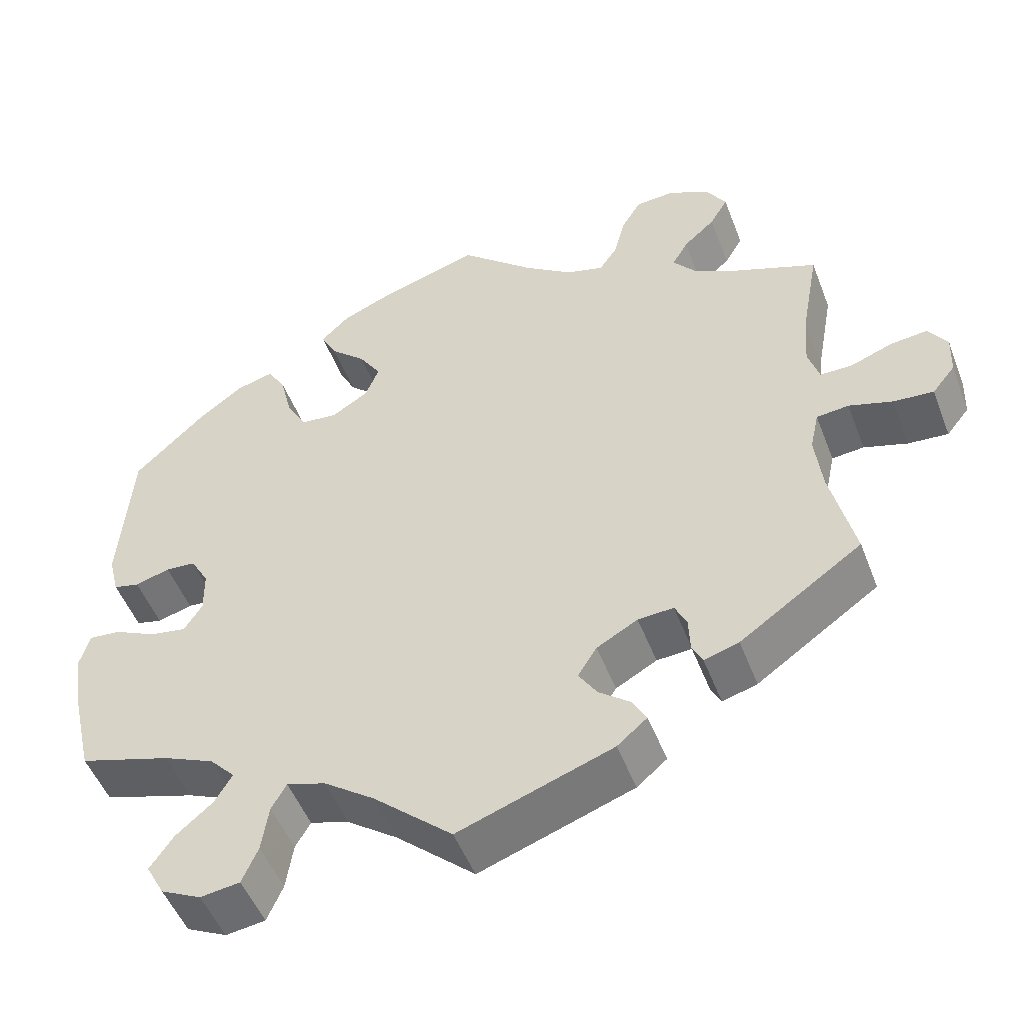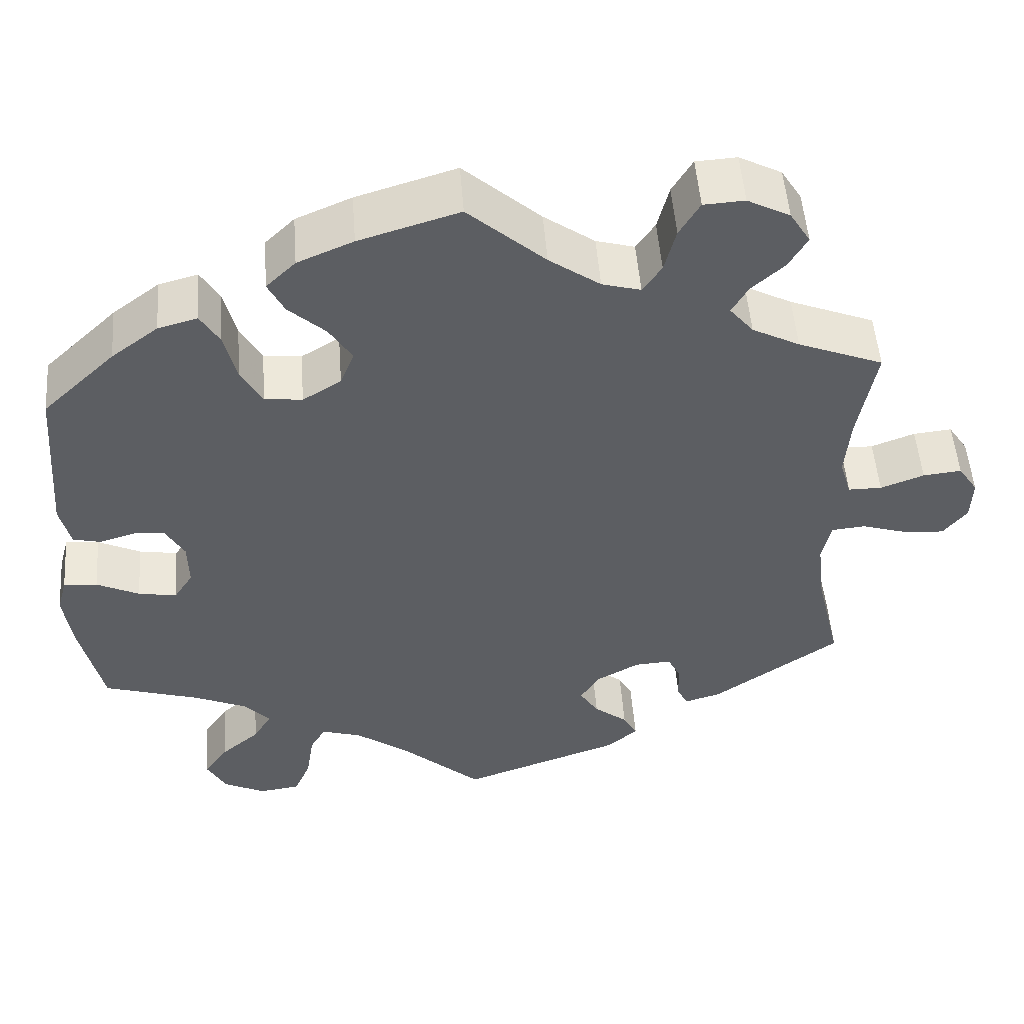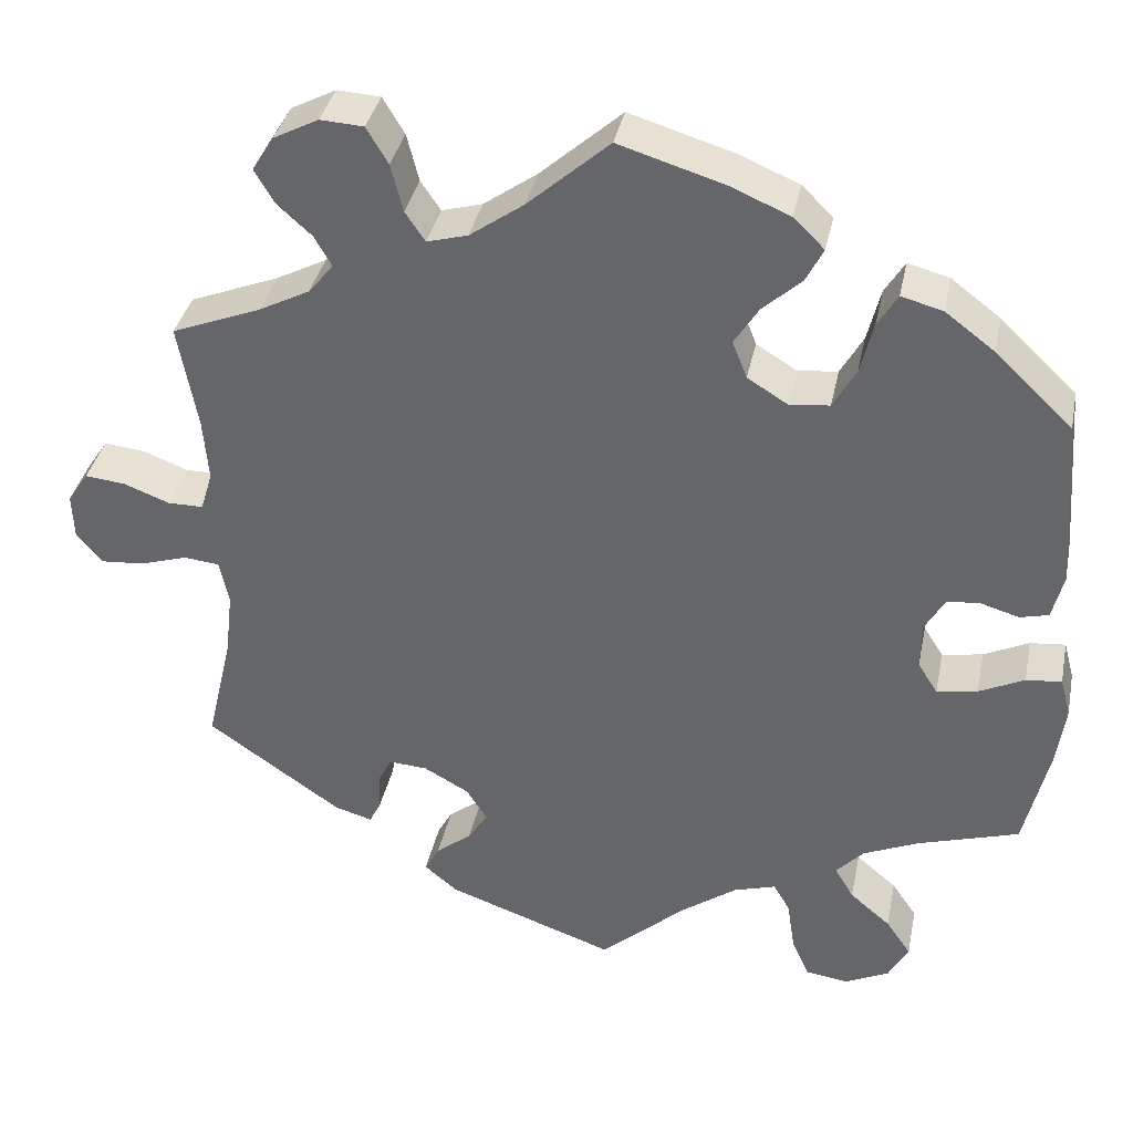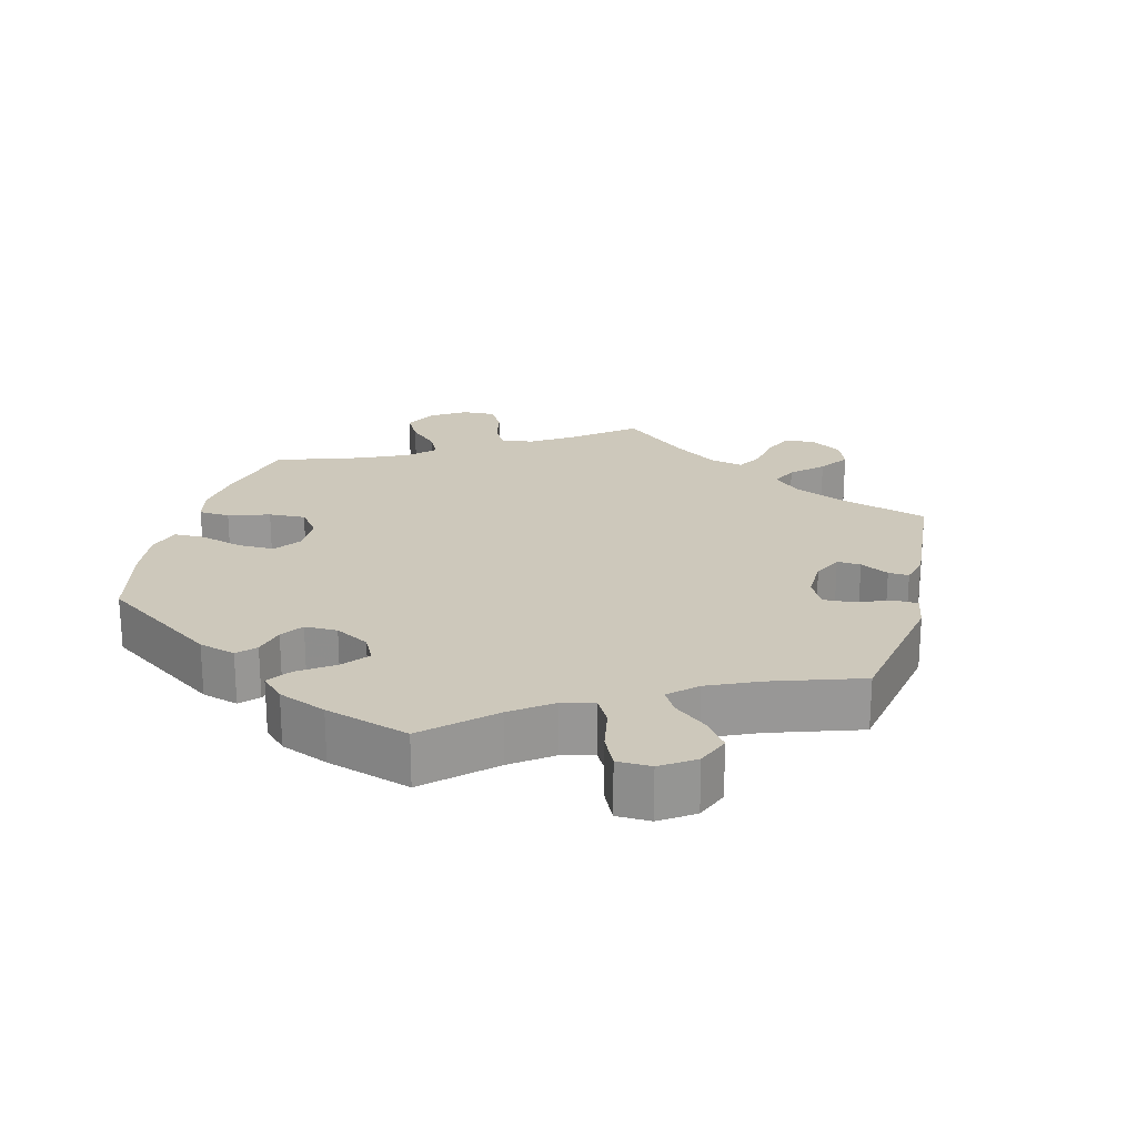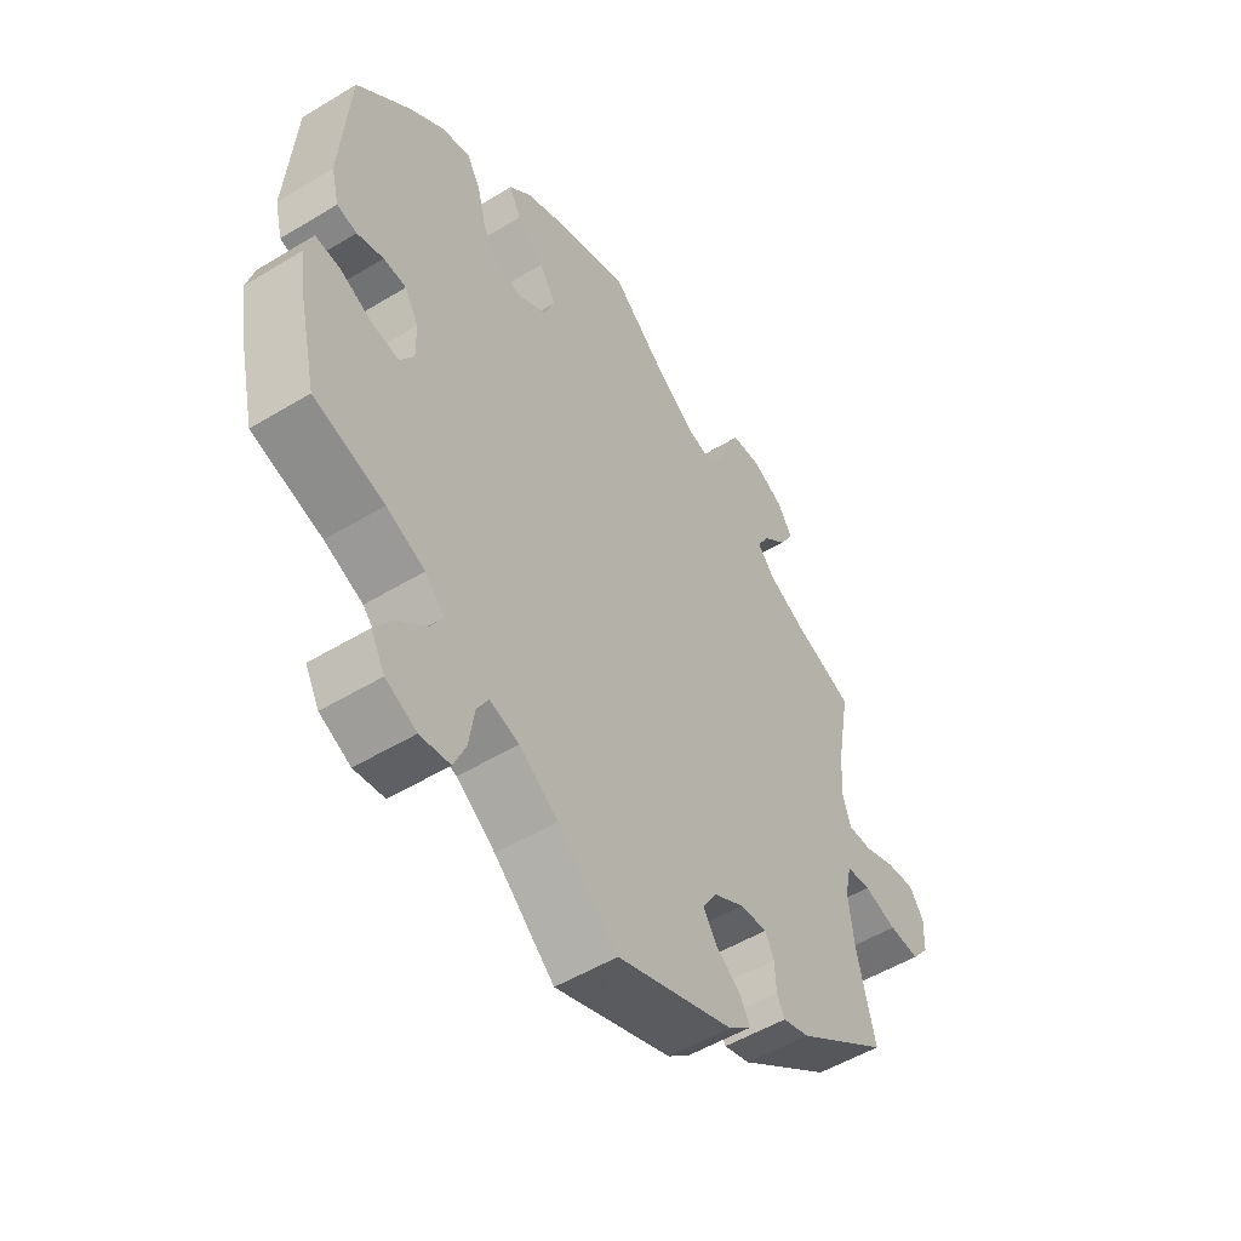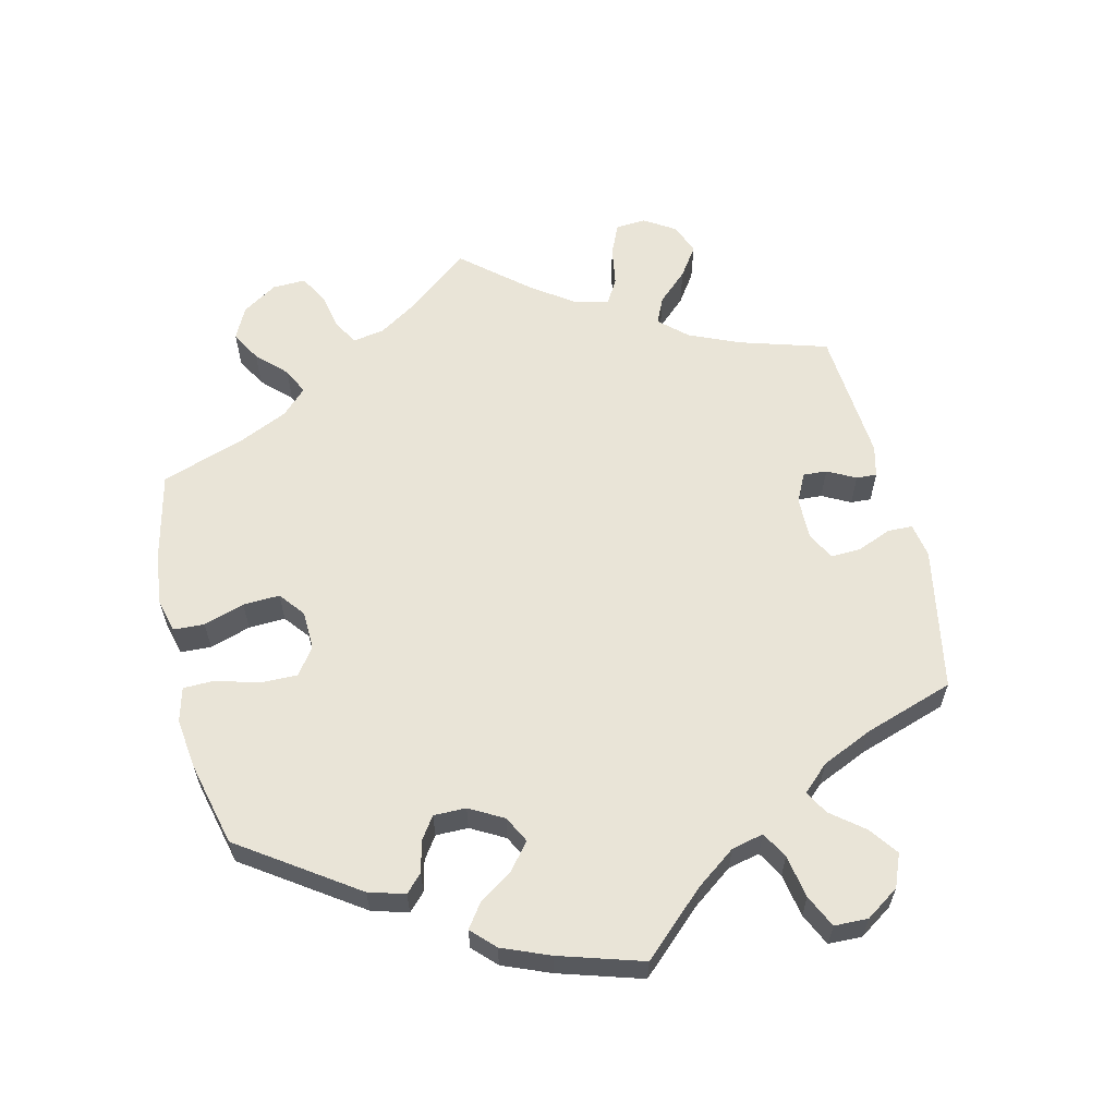
<metadata>
{"format":"obj","ext":"obj","renderer":"f3d","projection":"perspective","resolution":1024,"background":"white","views":[{"elev":-50.4,"azim":-159.3,"up":"+Z"},{"elev":51.2,"azim":175.7,"up":"+Z"},{"elev":36.5,"azim":11.5,"up":"+Z"},{"elev":22.0,"azim":134.5,"up":"+Y"},{"elev":-51.9,"azim":123.3,"up":"+Z"},{"elev":60.8,"azim":106.6,"up":"+Y"}]}
</metadata>
<code>
v 0.384 0.07 -0.325
v 0.32 0.07 -0.353
v 0.288 0.07 -0.387
v 0.31 0.07 -0.424
v 0.357 0.07 -0.464
v 0.386 0.07 -0.506
v 0.363 0.07 -0.548
v 0.312 0.07 -0.573
v 0.262 0.07 -0.566
v 0.242 0.07 -0.52
v 0.233 0.07 -0.461
v 0.214 0.07 -0.428
v 0.165 0.07 -0.443
v 0.101 0.07 -0.489
v 0.001 0.07 -0.578
v -0.194 0.07 -0.509
v -0.232 0.07 -0.477
v -0.215 0.07 -0.446
v -0.174 0.07 -0.414
v -0.151 0.07 -0.378
v -0.175 0.07 -0.34
v -0.227 0.07 -0.311
v -0.272 0.07 -0.308
v -0.287 0.07 -0.338
v -0.289 0.07 -0.383
v -0.302 0.07 -0.409
v -0.346 0.07 -0.396
v -0.501 0.07 -0.288
v -0.471 0.07 -0.161
v -0.462 0.07 -0.084
v -0.473 0.07 -0.033
v -0.514 0.07 -0.029
v -0.569 0.07 -0.046
v -0.62 0.07 -0.05
v -0.649 0.07 -0.014
v -0.651 0.07 0.038
v -0.627 0.07 0.074
v -0.58 0.07 0.069
v -0.527 0.07 0.049
v -0.486 0.07 0.049
v -0.472 0.07 0.095
v -0.478 0.07 0.168
v -0.5 0.07 0.289
v -0.396 0.07 0.33
v -0.338 0.07 0.36
v -0.309 0.07 0.395
v -0.329 0.07 0.43
v -0.369 0.07 0.466
v -0.392 0.07 0.505
v -0.367 0.07 0.545
v -0.315 0.07 0.572
v -0.265 0.07 0.569
v -0.24 0.07 0.527
v -0.226 0.07 0.472
v -0.203 0.07 0.438
v -0.156 0.07 0.451
v -0.094 0.07 0.495
v 0 0.07 0.578
v 0.122 0.07 0.541
v 0.19 0.07 0.512
v 0.226 0.07 0.477
v 0.206 0.07 0.438
v 0.161 0.07 0.397
v 0.133 0.07 0.353
v 0.15 0.07 0.31
v 0.197 0.07 0.281
v 0.243 0.07 0.286
v 0.269 0.07 0.332
v 0.284 0.07 0.393
v 0.307 0.07 0.431
v 0.355 0.07 0.418
v 0.412 0.07 0.375
v 0.501 0.07 0.29
v 0.516 0.07 0.092
v 0.503 0.07 0.04
v 0.47 0.07 0.032
v 0.426 0.07 0.045
v 0.388 0.07 0.042
v 0.365 0.07 0.002
v 0.364 0.07 -0.053
v 0.387 0.07 -0.089
v 0.434 0.07 -0.081
v 0.486 0.07 -0.056
v 0.527 0.07 -0.052
v 0.539 0.07 -0.096
v 0.529 0.07 -0.168
v 0.501 0.07 -0.289
v 0.384 0 -0.325
v 0.32 0 -0.353
v 0.288 0 -0.387
v 0.31 0 -0.424
v 0.357 0 -0.464
v 0.386 0 -0.506
v 0.363 0 -0.548
v 0.312 0 -0.573
v 0.262 0 -0.566
v 0.242 0 -0.52
v 0.233 0 -0.461
v 0.214 0 -0.428
v 0.165 0 -0.443
v 0.101 0 -0.489
v 0.001 0 -0.578
v -0.194 0 -0.509
v -0.232 0 -0.477
v -0.215 0 -0.446
v -0.174 0 -0.414
v -0.151 0 -0.378
v -0.175 0 -0.34
v -0.227 0 -0.311
v -0.272 0 -0.308
v -0.287 0 -0.338
v -0.289 0 -0.383
v -0.302 0 -0.409
v -0.346 0 -0.396
v -0.501 0 -0.288
v -0.471 0 -0.161
v -0.462 0 -0.084
v -0.473 0 -0.033
v -0.514 0 -0.029
v -0.569 0 -0.046
v -0.62 0 -0.05
v -0.649 0 -0.014
v -0.651 0 0.038
v -0.627 0 0.074
v -0.58 0 0.069
v -0.527 0 0.049
v -0.486 0 0.049
v -0.472 0 0.095
v -0.478 0 0.168
v -0.5 0 0.289
v -0.396 0 0.33
v -0.338 0 0.36
v -0.309 0 0.395
v -0.329 0 0.43
v -0.369 0 0.466
v -0.392 0 0.505
v -0.367 0 0.545
v -0.315 0 0.572
v -0.265 0 0.569
v -0.24 0 0.527
v -0.226 0 0.472
v -0.203 0 0.438
v -0.156 0 0.451
v -0.094 0 0.495
v 0 0 0.578
v 0.122 0 0.541
v 0.19 0 0.512
v 0.226 0 0.477
v 0.206 0 0.438
v 0.161 0 0.397
v 0.133 0 0.353
v 0.15 0 0.31
v 0.197 0 0.281
v 0.243 0 0.286
v 0.269 0 0.332
v 0.284 0 0.393
v 0.307 0 0.431
v 0.355 0 0.418
v 0.412 0 0.375
v 0.501 0 0.29
v 0.516 0 0.092
v 0.503 0 0.04
v 0.47 0 0.032
v 0.426 0 0.045
v 0.388 0 0.042
v 0.365 0 0.002
v 0.364 0 -0.053
v 0.387 0 -0.089
v 0.434 0 -0.081
v 0.486 0 -0.056
v 0.527 0 -0.052
v 0.539 0 -0.096
v 0.529 0 -0.168
v 0.501 0 -0.289
f 86 87 1
f 85 86 1 2
f 82 83 84 85
f 81 82 85 2
f 80 81 2 3
f 79 80 3
f 74 75 76 77
f 74 77 78
f 73 74 78
f 72 73 78 79
f 68 69 70 71
f 67 68 71 72
f 60 61 62 63
f 60 63 64
f 57 58 59 60
f 56 57 60 64
f 55 56 64 65
f 51 52 53 54
f 51 54 55
f 50 51 55
f 47 48 49 50
f 46 47 50 55
f 45 46 55 65
f 42 43 44
f 41 42 44 45
f 40 41 45 65
f 36 37 38 39
f 36 39 40
f 35 36 40
f 32 33 34 35
f 31 32 35 40
f 30 31 40 65
f 26 27 28 29
f 24 25 26 29
f 23 24 29 30
f 22 23 30 65
f 16 17 18 19
f 14 15 16 19
f 13 14 19 20
f 12 13 20 21
f 8 9 10 11
f 8 11 12
f 7 8 12
f 4 5 6 7
f 3 4 7 12
f 67 72 79 3
f 21 22 65 66
f 21 66 67
f 3 12 21 67
f 88 174 173
f 89 88 173 172
f 172 171 170 169
f 89 172 169 168
f 90 89 168 167
f 90 167 166
f 164 163 162 161
f 165 164 161
f 165 161 160
f 166 165 160 159
f 158 157 156 155
f 159 158 155 154
f 150 149 148 147
f 151 150 147
f 147 146 145 144
f 151 147 144 143
f 152 151 143 142
f 141 140 139 138
f 142 141 138
f 142 138 137
f 137 136 135 134
f 142 137 134 133
f 152 142 133 132
f 131 130 129
f 132 131 129 128
f 152 132 128 127
f 126 125 124 123
f 127 126 123
f 127 123 122
f 122 121 120 119
f 127 122 119 118
f 152 127 118 117
f 116 115 114 113
f 116 113 112 111
f 117 116 111 110
f 152 117 110 109
f 106 105 104 103
f 106 103 102 101
f 107 106 101 100
f 108 107 100 99
f 98 97 96 95
f 99 98 95
f 99 95 94
f 94 93 92 91
f 99 94 91 90
f 90 166 159 154
f 153 152 109 108
f 154 153 108
f 154 108 99 90
f 1 88 89 2
f 2 89 90 3
f 3 90 91 4
f 4 91 92 5
f 5 92 93 6
f 6 93 94 7
f 7 94 95 8
f 8 95 96 9
f 9 96 97 10
f 10 97 98 11
f 11 98 99 12
f 12 99 100 13
f 13 100 101 14
f 14 101 102 15
f 15 102 103 16
f 16 103 104 17
f 17 104 105 18
f 18 105 106 19
f 19 106 107 20
f 20 107 108 21
f 21 108 109 22
f 22 109 110 23
f 23 110 111 24
f 24 111 112 25
f 25 112 113 26
f 26 113 114 27
f 27 114 115 28
f 28 115 116 29
f 29 116 117 30
f 30 117 118 31
f 31 118 119 32
f 32 119 120 33
f 33 120 121 34
f 34 121 122 35
f 35 122 123 36
f 36 123 124 37
f 37 124 125 38
f 38 125 126 39
f 39 126 127 40
f 40 127 128 41
f 41 128 129 42
f 42 129 130 43
f 43 130 131 44
f 44 131 132 45
f 45 132 133 46
f 46 133 134 47
f 47 134 135 48
f 48 135 136 49
f 49 136 137 50
f 50 137 138 51
f 51 138 139 52
f 52 139 140 53
f 53 140 141 54
f 54 141 142 55
f 55 142 143 56
f 56 143 144 57
f 57 144 145 58
f 58 145 146 59
f 59 146 147 60
f 60 147 148 61
f 61 148 149 62
f 62 149 150 63
f 63 150 151 64
f 64 151 152 65
f 65 152 153 66
f 66 153 154 67
f 67 154 155 68
f 68 155 156 69
f 69 156 157 70
f 70 157 158 71
f 71 158 159 72
f 72 159 160 73
f 73 160 161 74
f 74 161 162 75
f 75 162 163 76
f 76 163 164 77
f 77 164 165 78
f 78 165 166 79
f 79 166 167 80
f 80 167 168 81
f 81 168 169 82
f 82 169 170 83
f 83 170 171 84
f 84 171 172 85
f 85 172 173 86
f 86 173 174 87
f 87 174 88 1

</code>
